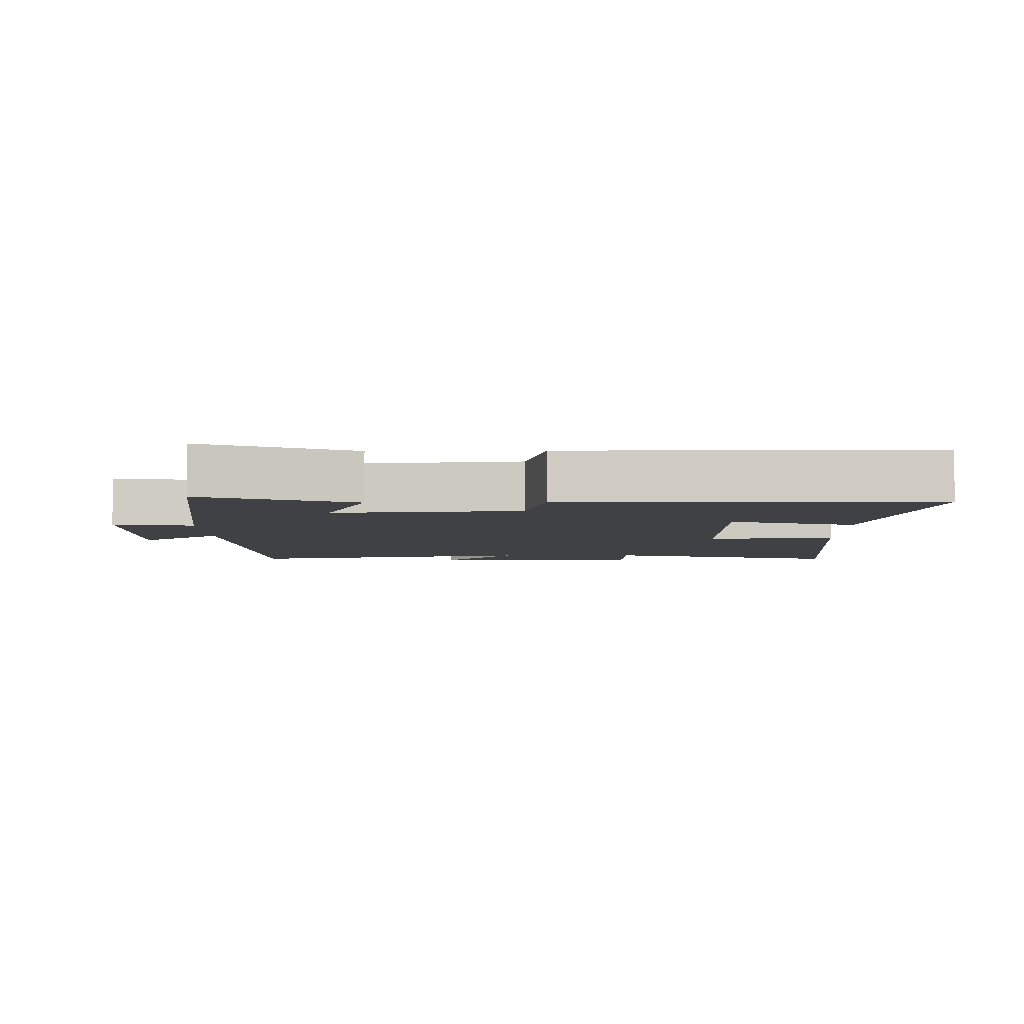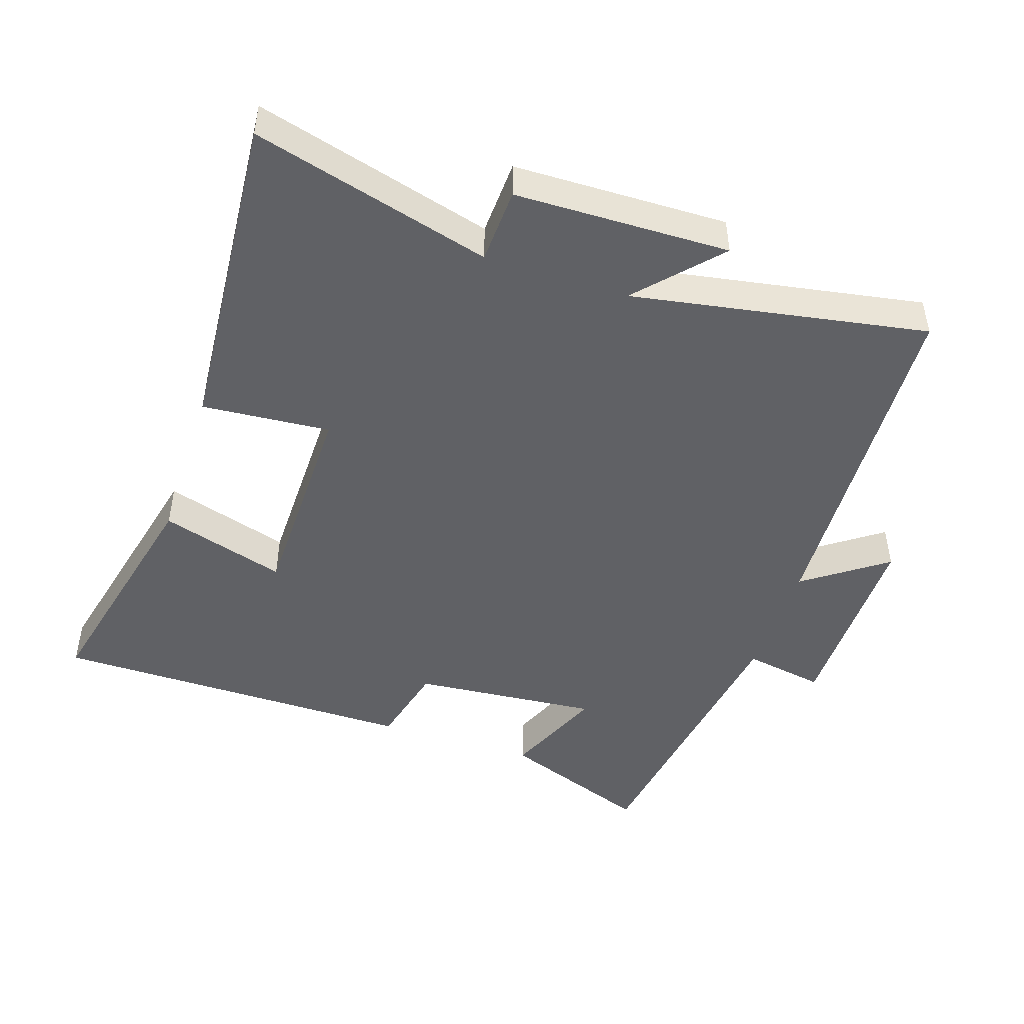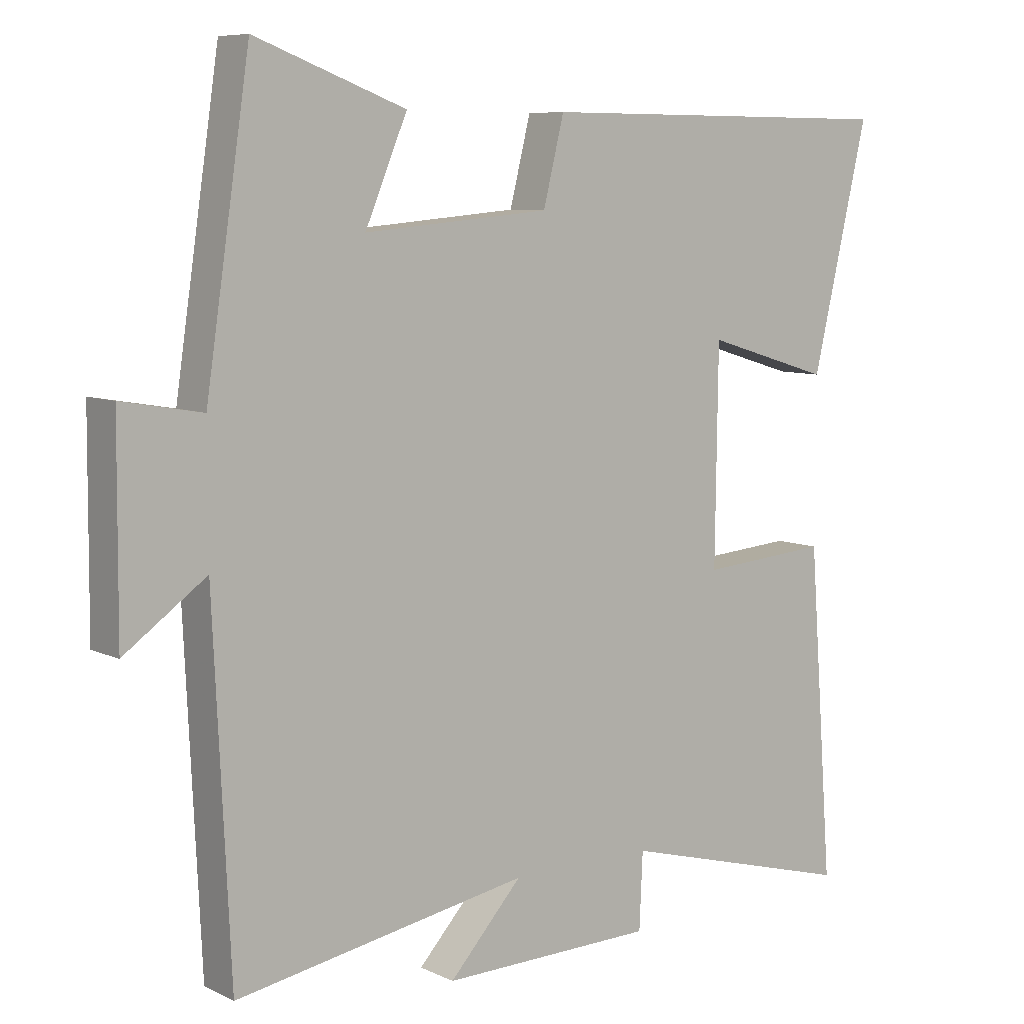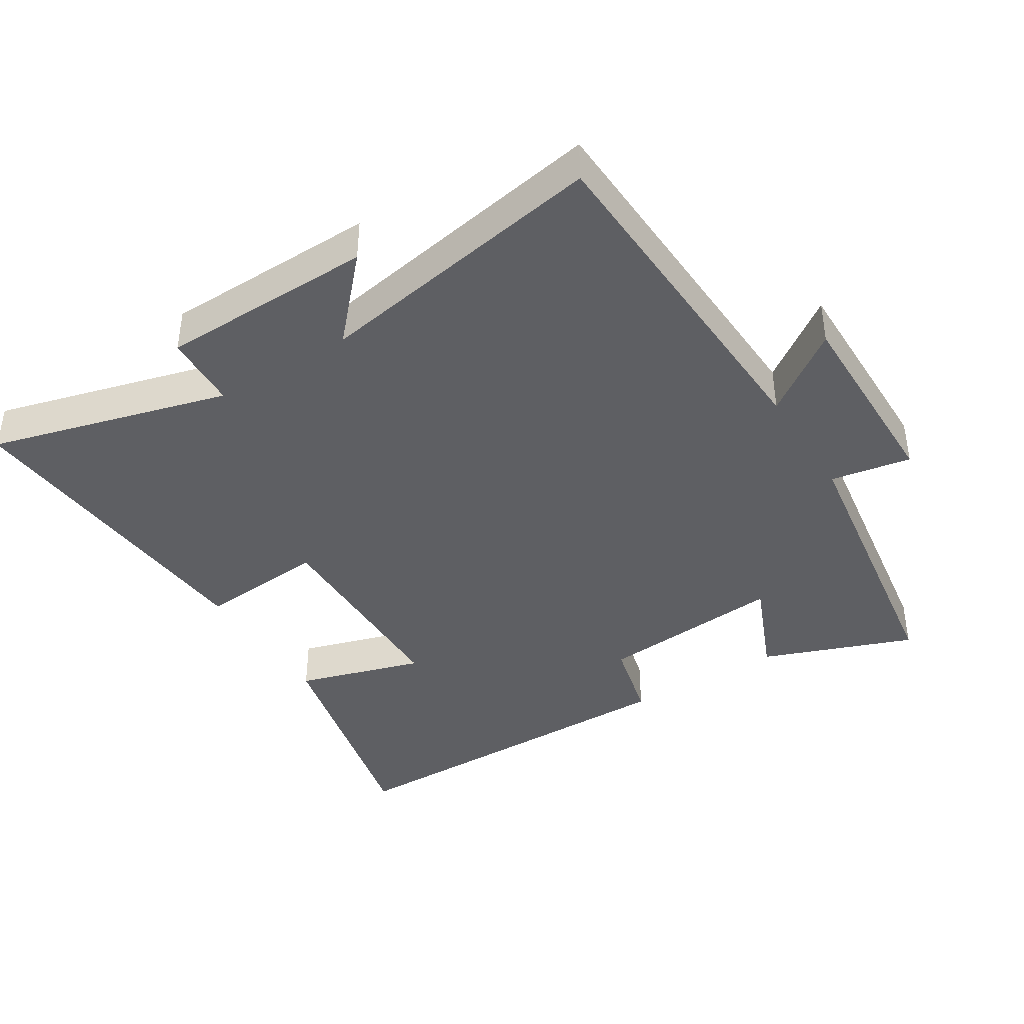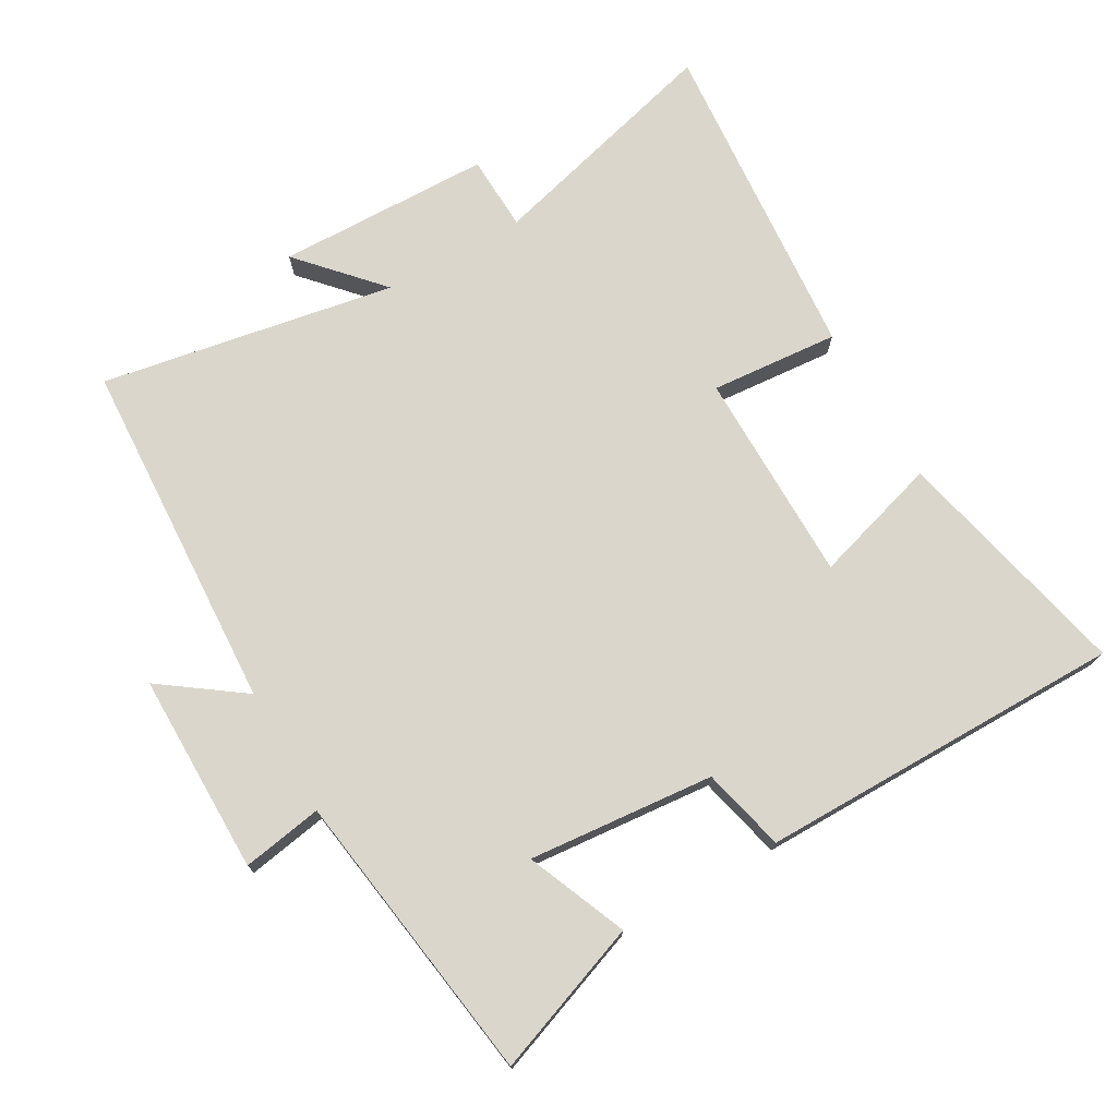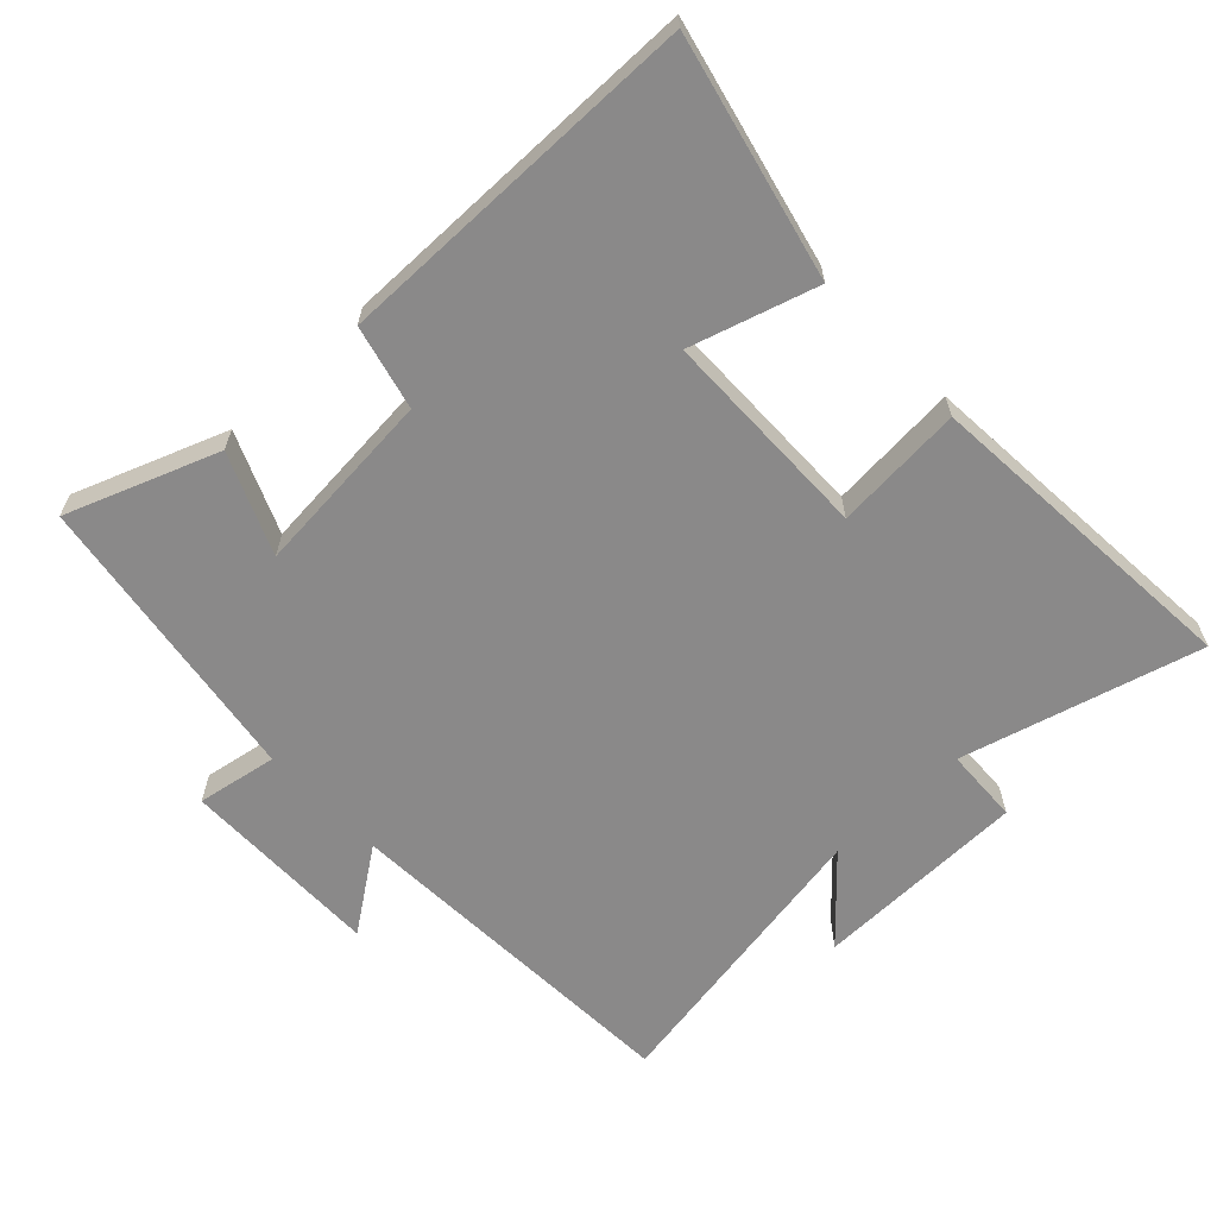
<metadata>
{"format":"obj","ext":"obj","renderer":"f3d","projection":"perspective","resolution":1024,"background":"white","views":[{"elev":-5.3,"azim":1.0,"up":"+Y"},{"elev":-47.4,"azim":161.8,"up":"+Y"},{"elev":7.8,"azim":-37.8,"up":"+Z"},{"elev":-40.8,"azim":-148.0,"up":"+Y"},{"elev":74.1,"azim":-29.5,"up":"+Y"},{"elev":-63.3,"azim":43.4,"up":"+Y"}]}
</metadata>
<code>
v -0.434 0.07 0.584
v -0.209 0.07 0.5
v -0.272 0.07 0.351
v 0.006 0.07 0.375
v 0.037 0.07 0.5
v 0.584 0.07 0.497
v 0.5 0.07 0.139
v 0.312 0.07 0.196
v 0.308 0.07 -0.122
v 0.5 0.07 -0.107
v 0.537 0.07 -0.597
v 0.181 0.07 -0.5
v 0.176 0.07 -0.613
v -0.144 0.07 -0.619
v -0.035 0.07 -0.5
v -0.475 0.07 -0.577
v -0.5 0.07 -0.048
v -0.622 0.07 -0.135
v -0.62 0.07 0.165
v -0.5 0.07 0.144
v -0.434 0 0.584
v -0.209 0 0.5
v -0.272 0 0.351
v 0.006 0 0.375
v 0.037 0 0.5
v 0.584 0 0.497
v 0.5 0 0.139
v 0.312 0 0.196
v 0.308 0 -0.122
v 0.5 0 -0.107
v 0.537 0 -0.597
v 0.181 0 -0.5
v 0.176 0 -0.613
v -0.144 0 -0.619
v -0.035 0 -0.5
v -0.475 0 -0.577
v -0.5 0 -0.048
v -0.622 0 -0.135
v -0.62 0 0.165
v -0.5 0 0.144
f 17 18 19 20
f 17 20 1
f 16 17 1
f 15 16 1
f 12 13 14 15
f 12 15 1
f 9 10 11 12
f 8 9 12
f 6 7 8
f 5 6 8
f 4 5 8
f 3 4 8 12
f 1 2 3
f 1 3 12
f 40 39 38 37
f 21 40 37
f 21 37 36
f 21 36 35
f 35 34 33 32
f 21 35 32
f 32 31 30 29
f 32 29 28
f 28 27 26
f 28 26 25
f 28 25 24
f 32 28 24 23
f 23 22 21
f 32 23 21
f 1 21 22 2
f 2 22 23 3
f 3 23 24 4
f 4 24 25 5
f 5 25 26 6
f 6 26 27 7
f 7 27 28 8
f 8 28 29 9
f 9 29 30 10
f 10 30 31 11
f 11 31 32 12
f 12 32 33 13
f 13 33 34 14
f 14 34 35 15
f 15 35 36 16
f 16 36 37 17
f 17 37 38 18
f 18 38 39 19
f 19 39 40 20
f 20 40 21 1

</code>
